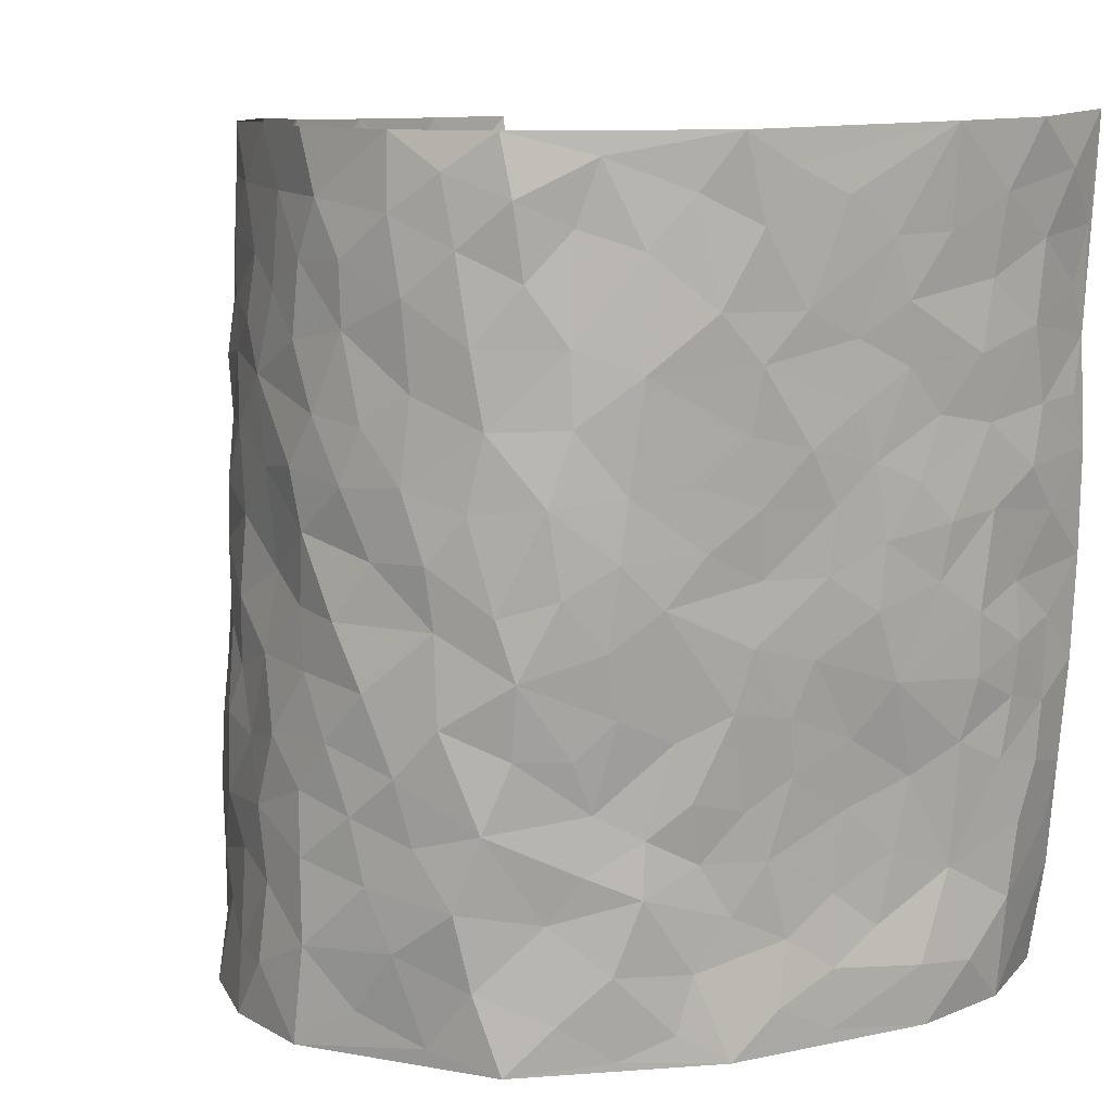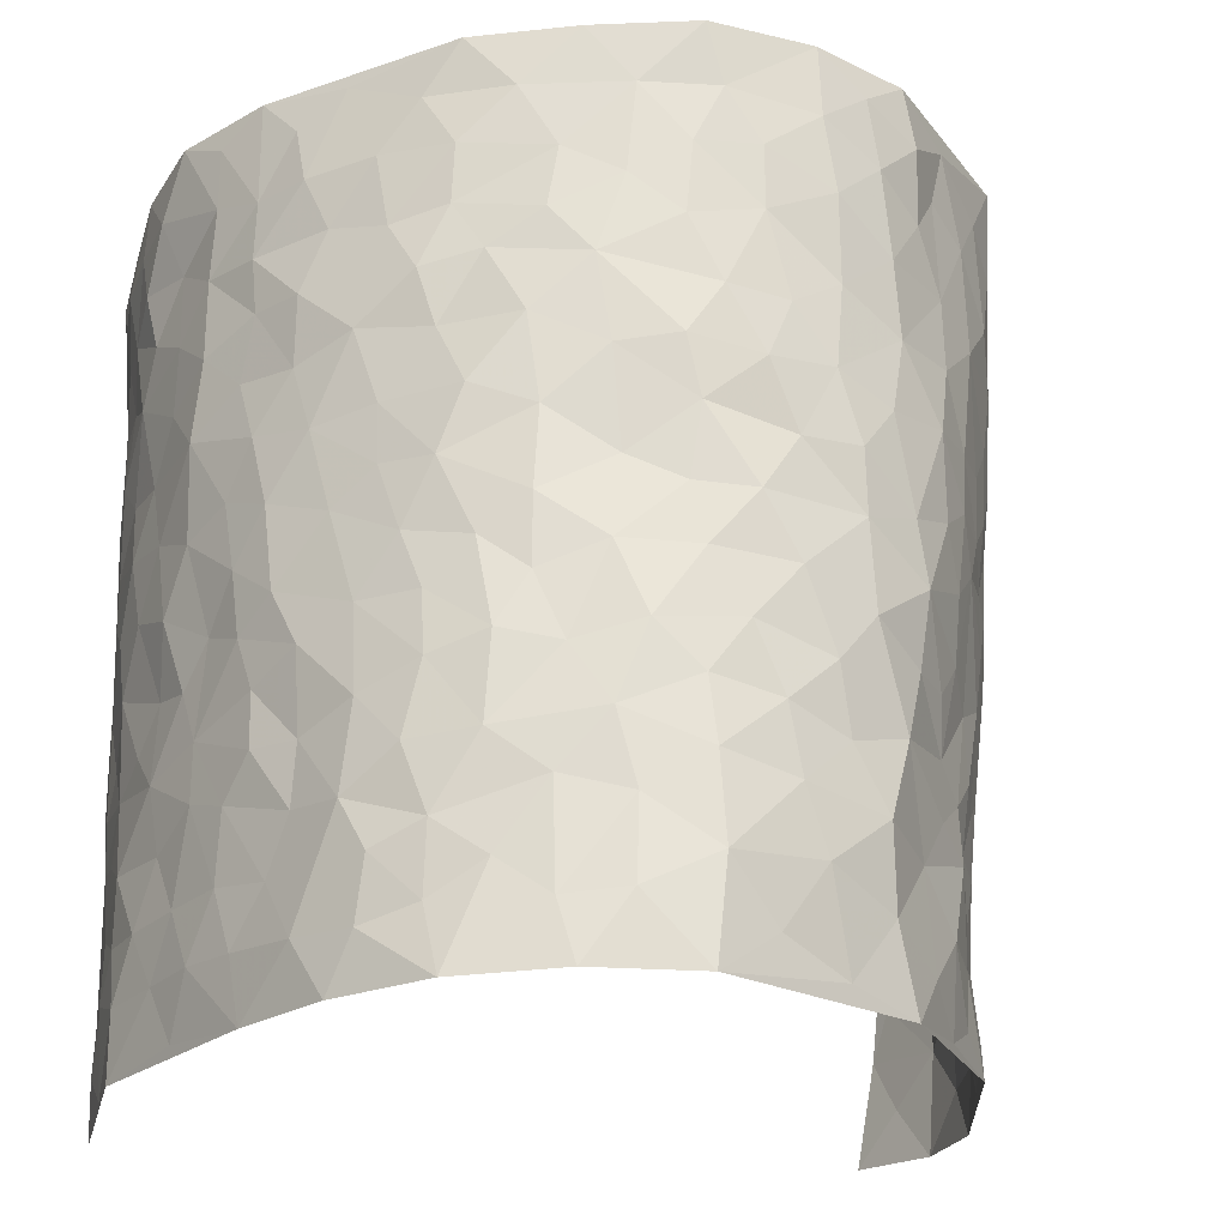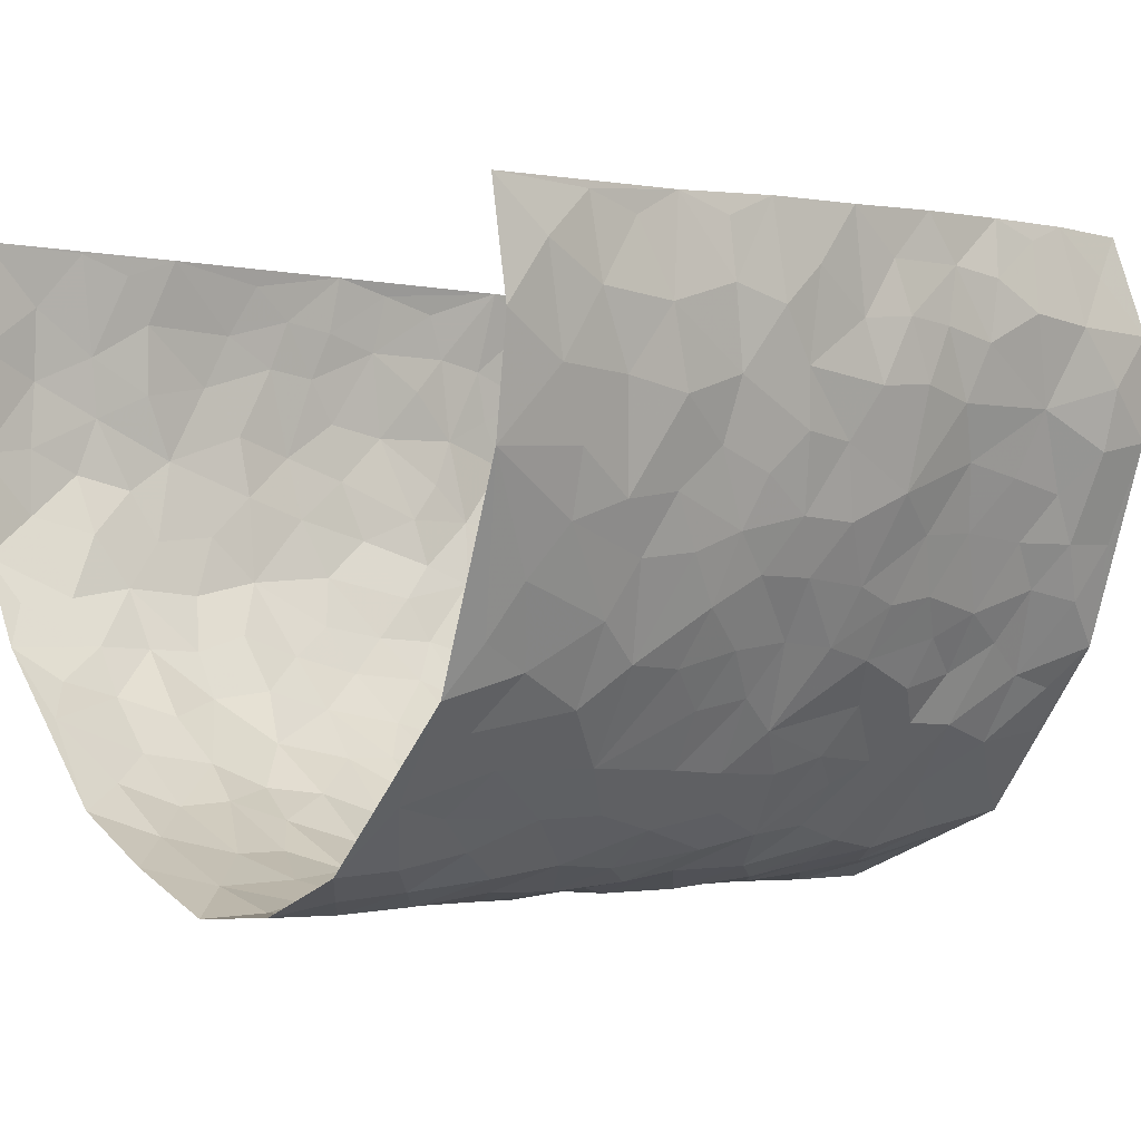
<metadata>
{"format":"obj","ext":"obj","renderer":"f3d","projection":"perspective","resolution":1024,"background":"white","views":[{"elev":10.7,"azim":-134.9,"up":"+Y"},{"elev":-22.9,"azim":163.5,"up":"+Y"},{"elev":-0.5,"azim":-130.8,"up":"+Z"}]}
</metadata>
<code>
v -0.4167 0.02052 0.4535
v -0.4988 1.013 0.4215
v 0.4509 -0.01138 0.4404
v 0.4723 0.9868 0.4544
v -0.4752 0.4016 0.2611
v -0.4762 0.5165 0.4399
v -0.474 0.3698 0.3248
v 0.006166 0.005559 -0.3168
v -0.4518 0.2684 0.45
v -0.4688 0.3533 0.3905
v -0.4509 0.009571 0.2149
v -0.4389 0.1444 0.4527
v -0.4428 0.2998 0.1835
v -0.4566 0.01335 0.3364
v -0.4711 0.2995 0.3111
v -0.3696 0.005148 -0.02008
v -0.451 0.2056 0.431
v -0.2481 0.168 -0.1801
v -0.4639 0.3306 0.2454
v -0.4664 0.1327 0.3393
v -0.4444 0.07914 0.4001
v -0.4644 0.07373 0.2739
v -0.427 0.1333 0.1532
v -0.4521 0.0825 0.2017
v -0.4719 0.2202 0.3479
v -0.469 0.2849 0.3819
v -0.453 0.1857 0.2457
v -0.4348 0.2166 0.1692
v -0.4751 0.5007 0.3247
v -0.4666 0.3934 0.4455
v -0.4954 1.005 0.1749
v -0.3831 0.226 0.01973
v 0.2452 0.1572 -0.2189
v -0.4777 0.7647 0.4304
v -0.3093 0.3937 -0.1362
v -0.4883 0.7608 0.2336
v -0.4894 0.8397 0.2479
v -0.4193 0.4462 0.049
v -0.4338 0.6092 0.06054
v -0.4079 0.9995 -0.05765
v -0.483 0.7011 0.411
v -0.4542 0.5677 0.1206
v -0.3441 0.7552 -0.1328
v -0.3734 0.2828 -0.006822
v -0.3454 0.2277 -0.04778
v -0.3612 0.1654 -0.01406
v -0.368 0.6383 -0.07804
v -0.3228 0.5604 -0.147
v 0.1606 0.4752 -0.2555
v -0.2804 0.2221 -0.1551
v -0.2064 0.6105 -0.2521
v -0.3286 0.63 -0.1406
v -0.2585 0.0576 -0.1755
v -0.4485 0.7147 0.08259
v -0.3203 0.1961 -0.1074
v -0.4907 0.6292 0.3283
v -0.03747 0.3504 -0.3026
v 0.05852 0.3426 -0.2966
v 0.2708 0.4508 -0.1823
v -0.09562 0.5523 -0.2861
v -0.1653 0.556 -0.2734
v 0.08899 0.6322 -0.2737
v -0.4254 0.3512 0.1045
v -0.4755 0.5816 0.2058
v -0.4848 0.8243 0.4003
v -0.3884 0.1338 0.04598
v -0.2959 0.01362 -0.1202
v -0.4784 0.4754 0.2566
v -0.4085 0.1781 0.09886
v -0.4114 0.02385 0.09834
v -0.2217 0.001468 -0.2197
v -0.4128 0.09403 0.09787
v -0.3903 0.05766 0.0324
v -0.3337 0.03982 -0.0683
v -0.3429 0.1064 -0.05228
v -0.4887 0.6975 0.3456
v -0.4895 0.8887 0.418
v -0.4679 0.5165 0.197
v -0.003018 0.9986 -0.2946
v -0.484 0.6843 0.2571
v -0.4001 0.3183 0.03852
v -0.391 0.4636 -0.01557
v 0.005804 0.573 -0.294
v -0.05056 0.4845 -0.3007
v 0.002656 0.4217 -0.2963
v -0.1159 0.1289 -0.2806
v -0.4283 0.6728 0.02827
v -0.485 0.5754 0.3734
v -0.4704 0.6982 0.1869
v -0.3492 0.2984 -0.06308
v -0.4166 0.2728 0.1081
v -0.3983 0.6902 -0.03361
v -0.1704 0.4852 -0.2654
v -0.2487 0.4362 -0.2232
v -0.4513 0.6537 0.1041
v -0.006593 0.1204 -0.3132
v -0.3458 0.5112 -0.1039
v -0.2845 0.2894 -0.147
v -0.232 0.504 -0.2368
v -0.1761 0.383 -0.2664
v -0.4806 0.6395 0.4365
v -0.466 0.6292 0.1615
v -0.483 0.5894 0.2703
v -0.2989 0.111 -0.1308
v -0.3947 0.5358 -0.008307
v -0.4523 0.4115 0.1475
v -0.1281 0.3251 -0.2861
v -0.1431 0.2501 -0.2736
v -0.4012 0.6138 -0.01611
v 0.1048 0.7311 -0.2699
v -0.0005058 0.2178 -0.3093
v -0.07115 0.275 -0.299
v 0.006825 0.2911 -0.303
v -0.3389 0.365 -0.08035
v -0.1867 0.1837 -0.2572
v -0.4506 0.493 0.1154
v -0.4043 0.3844 0.02915
v -0.3766 0.3935 -0.03014
v -0.2839 0.5244 -0.1927
v -0.2372 0.3507 -0.2184
v -0.3099 0.4671 -0.1524
v -0.2135 0.2712 -0.2412
v -0.09152 0.4129 -0.2973
v -0.429 0.535 0.05791
v -0.08755 0.1998 -0.2928
v -0.1955 0.09364 -0.2386
v -0.3188 0.2598 -0.103
v -0.4723 0.4528 0.3902
v -0.4785 0.433 0.3308
v 0.09008 0.4254 -0.2787
v 0.202 0.2391 -0.2453
v 0.07777 0.5183 -0.268
v 0.01714 0.4896 -0.2879
v 0.1607 0.3947 -0.255
v 0.4742 0.4869 0.2603
v 0.2086 0.4348 -0.2293
v 0.2517 0.3143 -0.2123
v 0.1538 0.5685 -0.251
v 0.1124 0.9998 -0.2499
v -0.2771 0.6198 -0.2063
v 0.3588 0.8768 -0.07832
v 0.3957 0.9945 -0.01961
v -0.2121 0.7808 -0.2519
v -0.06177 0.8648 -0.2944
v -0.2782 0.3491 -0.1699
v -0.3698 0.5676 -0.06675
v -0.06407 0.05532 -0.2888
v -0.1418 0.02326 -0.2558
v 0.1276 0.005292 -0.2978
v 0.01023 0.8612 -0.2885
v -0.01815 0.701 -0.2973
v 0.3474 0.1939 -0.09337
v 0.3043 0.2892 -0.1582
v 0.4363 0.5195 0.06233
v 0.4093 0.5417 0.0004674
v 0.3629 0.1321 -0.06447
v 0.3971 0.2231 -0.003193
v 0.3495 0.3587 -0.09838
v 0.02204 0.6419 -0.2959
v -0.06101 0.6285 -0.297
v -0.1473 0.7307 -0.2745
v -0.08862 0.6943 -0.2914
v -0.06295 0.7922 -0.2928
v -0.1376 0.6339 -0.2809
v 0.01845 0.7763 -0.2908
v 0.2243 0.9977 -0.1968
v -0.0224 0.9272 -0.292
v -0.2555 0.8462 -0.2173
v -0.1994 0.8793 -0.2593
v -0.2907 0.7814 -0.1858
v -0.2379 0.9981 -0.2341
v -0.2226 0.6964 -0.242
v -0.2932 0.7005 -0.1855
v -0.1435 0.83 -0.2826
v -0.126 0.9982 -0.2826
v 0.2027 0.7464 -0.2191
v 0.1669 0.6686 -0.2469
v 0.2909 0.5939 -0.1576
v 0.2435 0.5232 -0.2055
v 0.2438 0.6656 -0.1945
v 0.3609 0.741 -0.08446
v 0.3138 0.6817 -0.1375
v 0.2628 0.733 -0.1853
v 0.06272 0.9301 -0.2707
v 0.07365 0.8241 -0.2716
v 0.1353 0.8586 -0.2454
v 0.2294 0.8732 -0.1981
v 0.2867 0.792 -0.156
v 0.22 0.596 -0.222
v -0.4973 0.8785 0.3288
v -0.4692 0.8219 0.1318
v -0.4944 0.7854 0.3202
v -0.5129 1.007 0.2987
v -0.5052 0.9517 0.3667
v -0.5007 0.93 0.254
v -0.4845 0.8914 0.1791
v -0.4511 0.9329 0.05378
v -0.4675 0.8906 0.1095
v -0.4641 0.7516 0.1411
v -0.4303 0.8167 0.01513
v -0.4475 0.7854 0.07595
v -0.4137 0.9028 -0.03309
v -0.341 0.8787 -0.1296
v -0.4285 0.9626 -0.003377
v -0.3891 0.8175 -0.07173
v -0.3745 0.9372 -0.09031
v -0.309 0.973 -0.1626
v -0.4093 0.7624 -0.02826
v -0.2888 0.9017 -0.1785
v -0.2526 0.9302 -0.23
v 0.1481 0.7861 -0.2479
v 0.232 0.8042 -0.1959
v 0.1738 0.9339 -0.2251
v 0.3359 0.8094 -0.1029
v 0.2973 0.8791 -0.1413
v 0.3213 0.9802 -0.09966
v 0.2591 0.9365 -0.1709
v 0.3653 0.9448 -0.05885
v 0.327 0.4913 -0.1196
v 0.2896 0.5279 -0.1592
v 0.3919 0.6001 -0.0361
v 0.3606 0.6613 -0.07662
v 0.3463 0.5852 -0.1005
v 0.3149 0.1888 -0.1554
v 0.3806 0.3304 -0.03891
v 0.3792 0.5183 -0.05882
v 0.306 0.3868 -0.149
v -0.1283 0.9146 -0.286
v -0.1848 0.9574 -0.2648
v 0.2931 0.1322 -0.182
v 0.4223 0.008338 0.07842
v 0.1959 0.3353 -0.2483
v 0.2523 0.3851 -0.203
v 0.42 0.2417 0.05445
v 0.4797 0.9874 0.206
v 0.4476 0.2373 0.4448
v 0.3986 0.8072 -0.02414
v 0.4649 0.4779 0.1863
v 0.3939 0.742 -0.02823
v 0.4554 0.4882 0.4484
v 0.4489 0.2856 0.1362
v 0.401 0.4632 -0.01462
v 0.4651 0.3011 0.2445
v 0.4132 0.4101 0.0356
v 0.3767 -0.001705 -0.03645
v 0.09169 0.2548 -0.2916
v 0.3863 0.07318 -0.02173
v 0.1308 0.3215 -0.268
v 0.3436 0.2642 -0.09472
v 0.4638 0.2533 0.3395
v 0.4496 0.4536 0.1097
v 0.4165 0.07635 0.0453
v 0.3708 0.4224 -0.06853
v 0.4295 0.3651 0.07845
v 0.269 0.2325 -0.2031
v 0.3806 0.2676 -0.04418
v 0.2474 0.07844 -0.2168
v 0.3194 0.0002486 -0.1466
v 0.2375 0.00283 -0.2394
v 0.1939 0.1156 -0.2497
v 0.07095 0.1724 -0.2977
v 0.143 0.1916 -0.2709
v 0.4278 0.1411 0.07966
v 0.4694 0.4131 0.2445
v 0.4666 0.2121 0.2126
v 0.4396 0.07347 0.1154
v 0.4434 0.3761 0.139
v 0.4566 0.3301 0.1853
v 0.4646 0.3146 0.3528
v 0.4719 0.5579 0.2144
v 0.4546 0.1372 0.1556
v 0.4653 0.1405 0.2267
v 0.4629 0.3567 0.3077
v 0.4597 0.3372 0.4104
v 0.4657 0.4275 0.3553
v 0.4194 0.3067 0.05404
v 0.4672 0.09578 0.2834
v 0.2996 0.06212 -0.1734
v 0.3459 0.06627 -0.1082
v 0.07607 0.08084 -0.3073
v 0.1426 0.07433 -0.2797
v 0.4535 0.7373 0.4501
v 0.4662 0.0701 0.1929
v 0.4392 0.2079 0.1234
v 0.4581 0.4127 0.4301
v 0.4634 0.498 0.3766
v 0.4654 0.2398 0.2737
v 0.3993 0.1437 0.004837
v 0.4661 -0.007242 0.1934
v 0.3935 0.3895 -0.02018
v 0.4571 0.05104 0.4026
v 0.4504 0.1124 0.4426
v 0.4631 0.1696 0.3046
v 0.4571 0.1127 0.3622
v 0.4605 -0.001238 0.2898
v 0.4556 0.1759 0.4027
v 0.4551 0.5473 0.1357
v 0.4604 0.6235 0.1625
v 0.4406 0.6295 0.05591
v 0.4761 0.68 0.2978
v 0.4509 0.7631 0.1054
v 0.4592 0.6131 0.4283
v 0.4701 0.6317 0.2388
v 0.4715 0.5842 0.3265
v 0.4733 0.7328 0.2049
v 0.4725 0.52 0.3167
v 0.465 0.5626 0.3871
v 0.4703 0.6483 0.3643
v 0.4519 0.6844 0.1119
v 0.434 0.7179 0.03912
v 0.4027 0.6699 -0.009585
v 0.4757 0.8409 0.3271
v 0.4793 0.8601 0.1846
v 0.471 0.7654 0.2842
v 0.4688 0.7663 0.3704
v 0.4784 0.8333 0.2536
v 0.4634 0.862 0.4494
v 0.4677 0.7923 0.1669
v 0.4619 0.7994 0.4271
v 0.4824 0.9205 0.2142
v 0.4767 0.9867 0.3298
v 0.4615 0.9895 0.08534
v 0.4855 0.9143 0.2946
v 0.4773 0.9165 0.382
v 0.4744 0.924 0.1336
v 0.4293 0.8948 0.03667
v 0.3958 0.8766 -0.02013
v 0.4295 0.9634 0.03122
v 0.4323 0.815 0.04823
v 0.4502 0.8522 0.1132
f 29 6 128
f 12 21 20
f 26 10 9
f 55 45 46
f 27 19 15
f 26 9 17
f 101 6 88
f 12 1 21
f 7 15 19
f 125 86 96
f 84 123 85
f 129 29 128
f 25 27 15
f 12 20 17
f 73 75 66
f 22 14 11
f 26 17 25
f 9 12 17
f 25 15 26
f 5 129 7
f 52 146 48
f 55 18 50
f 7 19 5
f 20 27 25
f 124 82 105
f 41 76 34
f 20 14 22
f 14 20 21
f 14 21 1
f 24 22 11
f 24 27 22
f 72 66 69
f 69 32 91
f 70 24 11
f 24 23 27
f 17 20 25
f 27 20 22
f 10 15 7
f 10 26 15
f 23 28 27
f 27 13 19
f 28 23 69
f 13 27 28
f 119 121 94
f 10 7 129
f 6 30 128
f 9 10 30
f 36 192 80
f 80 102 89
f 118 81 44
f 64 103 78
f 115 126 86
f 45 32 46
f 91 63 13
f 129 68 29
f 95 87 54
f 95 54 199
f 202 40 204
f 82 97 105
f 29 88 6
f 18 55 104
f 148 126 71
f 38 82 124
f 50 18 122
f 117 82 38
f 5 19 106
f 82 117 118
f 80 64 102
f 127 45 55
f 194 77 190
f 98 35 114
f 39 124 105
f 127 50 98
f 106 19 13
f 66 75 46
f 39 95 42
f 63 117 38
f 95 89 102
f 101 56 76
f 51 140 99
f 18 53 126
f 62 83 132
f 45 127 90
f 112 113 57
f 103 29 68
f 130 85 58
f 109 39 105
f 35 94 121
f 113 246 58
f 151 165 163
f 120 100 94
f 114 127 98
f 192 190 65
f 95 39 87
f 36 191 37
f 67 104 74
f 56 101 88
f 13 63 106
f 192 34 76
f 268 241 243
f 108 115 125
f 93 84 60
f 133 84 85
f 156 288 157
f 101 76 41
f 80 103 64
f 105 97 146
f 99 61 51
f 92 109 47
f 125 96 111
f 158 227 153
f 75 104 55
f 69 66 32
f 81 91 32
f 106 78 68
f 42 64 78
f 77 34 65
f 24 70 72
f 75 73 16
f 16 71 67
f 2 34 77
f 13 28 91
f 103 56 88
f 56 80 76
f 72 69 23
f 11 16 70
f 16 73 70
f 16 67 74
f 115 18 126
f 24 72 23
f 73 72 70
f 16 74 75
f 72 73 66
f 32 45 44
f 84 83 60
f 66 46 32
f 78 106 116
f 117 63 81
f 67 53 104
f 103 68 78
f 69 91 28
f 36 80 89
f 106 38 116
f 106 68 5
f 81 118 117
f 62 132 138
f 32 44 81
f 53 67 71
f 57 58 85
f 123 100 107
f 93 60 61
f 33 230 224
f 8 96 147
f 132 133 130
f 140 48 119
f 93 100 123
f 122 98 50
f 164 60 160
f 53 71 126
f 125 112 108
f 193 194 195
f 75 55 46
f 63 91 81
f 56 103 80
f 196 198 31
f 18 104 53
f 121 48 97
f 38 106 63
f 118 97 82
f 97 35 121
f 51 172 140
f 130 134 49
f 87 39 109
f 288 252 263
f 97 114 35
f 47 43 92
f 57 113 58
f 248 130 58
f 34 101 41
f 114 90 127
f 116 124 42
f 145 94 35
f 118 114 97
f 167 79 175
f 98 145 35
f 85 123 57
f 43 47 52
f 199 36 89
f 42 78 116
f 159 83 62
f 88 29 103
f 74 104 75
f 118 44 90
f 173 140 172
f 42 95 102
f 190 192 37
f 65 190 77
f 89 95 199
f 125 111 112
f 92 87 109
f 18 115 122
f 177 180 176
f 112 57 107
f 109 105 146
f 93 94 100
f 285 286 275
f 96 86 147
f 137 232 131
f 57 123 107
f 87 92 208
f 49 134 136
f 132 130 49
f 161 164 162
f 50 127 55
f 122 108 107
f 122 107 100
f 48 140 52
f 118 90 114
f 99 119 94
f 123 84 93
f 36 37 192
f 48 121 119
f 120 122 100
f 39 42 124
f 38 124 116
f 248 58 246
f 44 45 90
f 98 122 120
f 146 52 47
f 94 93 99
f 168 209 170
f 212 183 188
f 202 197 200
f 42 102 64
f 107 108 112
f 99 93 61
f 8 280 96
f 112 111 113
f 125 115 86
f 115 108 122
f 128 30 10
f 5 68 129
f 10 129 128
f 132 49 138
f 83 84 133
f 130 133 85
f 83 133 132
f 248 134 130
f 156 152 224
f 151 110 165
f 212 186 211
f 153 224 249
f 254 251 244
f 246 261 262
f 225 158 249
f 49 136 179
f 185 184 150
f 214 188 181
f 181 188 182
f 161 163 174
f 143 170 172
f 110 211 185
f 184 79 167
f 174 228 169
f 62 110 159
f 163 150 144
f 210 169 229
f 170 143 168
f 176 211 110
f 98 120 145
f 94 145 120
f 48 146 97
f 109 146 47
f 148 86 126
f 147 86 148
f 71 8 148
f 8 147 148
f 244 276 254
f 232 136 134
f 174 143 161
f 60 83 160
f 163 162 151
f 159 160 83
f 261 281 262
f 259 281 149
f 219 220 59
f 246 113 111
f 33 255 131
f 157 256 152
f 137 255 153
f 230 278 279
f 262 260 33
f 154 155 242
f 131 255 137
f 248 131 232
f 281 280 149
f 259 258 278
f 220 179 59
f 159 151 160
f 162 160 151
f 164 61 60
f 228 174 144
f 144 174 163
f 159 110 151
f 161 172 164
f 186 184 185
f 161 162 163
f 61 164 51
f 160 162 164
f 187 217 213
f 150 163 165
f 205 202 200
f 79 184 139
f 170 43 173
f 174 169 143
f 161 143 172
f 167 144 150
f 176 180 183
f 172 170 173
f 223 226 221
f 185 150 165
f 99 140 119
f 207 206 203
f 172 51 164
f 43 52 173
f 173 52 140
f 167 175 228
f 228 229 169
f 210 168 169
f 177 110 62
f 189 138 179
f 62 138 177
f 136 232 233
f 181 182 222
f 150 184 167
f 178 180 189
f 49 179 138
f 177 138 189
f 180 178 182
f 178 179 220
f 307 308 304
f 222 223 221
f 215 187 188
f 176 183 212
f 187 213 186
f 214 215 188
f 185 211 186
f 237 181 239
f 182 188 183
f 110 185 165
f 216 215 141
f 211 176 212
f 182 183 180
f 176 110 177
f 213 184 186
f 178 189 179
f 177 189 180
f 195 190 37
f 197 198 200
f 195 194 190
f 34 192 65
f 80 192 76
f 37 196 195
f 194 2 77
f 193 2 194
f 196 37 191
f 31 193 195
f 198 196 191
f 31 195 196
f 199 201 191
f 197 204 31
f 198 191 201
f 31 198 197
f 201 199 54
f 36 199 191
f 54 208 201
f 208 43 205
f 208 54 87
f 198 201 200
f 206 205 203
f 43 170 203
f 210 207 209
f 40 202 206
f 31 204 40
f 197 202 204
f 208 205 200
f 43 203 205
f 205 206 202
f 203 209 207
f 171 40 207
f 40 206 207
f 208 200 201
f 43 208 92
f 170 209 203
f 168 143 169
f 207 210 171
f 168 210 209
f 188 187 212
f 212 187 186
f 166 139 213
f 184 213 139
f 237 214 181
f 215 214 141
f 216 141 218
f 213 217 166
f 142 166 216
f 217 216 166
f 187 215 217
f 216 217 215
f 237 141 214
f 142 216 218
f 223 222 182
f 179 136 59
f 223 220 219
f 267 238 251
f 237 327 141
f 223 182 178
f 158 290 253
f 220 223 178
f 59 233 227
f 233 59 136
f 248 246 131
f 153 249 158
f 251 254 267
f 223 219 226
f 111 261 246
f 297 251 238
f 276 256 157
f 167 228 144
f 229 228 175
f 175 171 229
f 229 171 210
f 260 257 33
f 265 271 272
f 266 289 283
f 269 243 250
f 249 224 152
f 266 283 271
f 227 233 137
f 253 227 158
f 325 313 320
f 135 264 275
f 310 329 239
f 270 298 297
f 249 256 225
f 275 273 269
f 311 222 221
f 155 154 299
f 234 276 157
f 310 311 299
f 222 239 181
f 221 226 155
f 266 263 252
f 242 290 244
f 264 273 275
f 273 264 243
f 242 244 154
f 276 290 225
f 288 234 157
f 240 282 302
f 275 286 306
f 225 290 158
f 234 263 284
f 241 254 276
f 233 232 137
f 137 153 227
f 264 135 238
f 244 251 154
f 260 259 257
f 227 253 219
f 33 224 255
f 154 297 299
f 240 302 307
f 297 154 251
f 264 268 243
f 253 226 219
f 271 284 263
f 277 294 293
f 290 242 253
f 241 234 284
f 59 227 219
f 242 155 226
f 252 245 231
f 157 152 156
f 257 230 33
f 152 256 249
f 278 230 257
f 262 33 131
f 224 153 255
f 259 278 257
f 134 248 232
f 230 279 224
f 96 261 111
f 261 96 280
f 280 281 261
f 246 262 131
f 252 247 245
f 268 267 241
f 283 277 272
f 288 247 252
f 275 274 285
f 295 291 294
f 267 268 264
f 263 234 288
f 309 310 299
f 290 276 244
f 283 272 271
f 267 254 241
f 265 243 241
f 236 240 285
f 297 238 270
f 303 305 298
f 241 276 234
f 221 155 299
f 272 277 293
f 250 243 287
f 286 285 240
f 284 271 265
f 271 263 266
f 295 3 291
f 225 256 276
f 241 284 265
f 289 266 231
f 3 292 291
f 321 235 323
f 293 294 296
f 279 278 258
f 245 279 258
f 279 156 224
f 260 281 259
f 280 8 149
f 262 281 260
f 231 266 252
f 267 264 238
f 306 304 270
f 283 289 295
f 243 269 273
f 236 269 250
f 294 292 296
f 274 236 285
f 269 274 275
f 250 287 293
f 245 289 231
f 236 274 269
f 156 279 247
f 242 226 253
f 247 279 245
f 243 265 287
f 288 156 247
f 265 272 293
f 296 292 236
f 293 287 265
f 295 294 277
f 277 283 295
f 236 250 296
f 289 3 295
f 292 294 291
f 293 296 250
f 300 304 308
f 325 320 235
f 329 330 326
f 270 304 303
f 270 303 298
f 309 305 301
f 135 306 270
f 299 297 298
f 298 309 299
f 238 135 270
f 300 314 305
f 303 300 305
f 304 306 307
f 300 303 304
f 282 319 315
f 322 325 235
f 275 306 135
f 307 306 286
f 240 307 286
f 308 307 302
f 302 282 308
f 308 282 315
f 305 309 298
f 310 309 301
f 310 301 329
f 310 239 311
f 222 311 239
f 299 311 221
f 319 312 315
f 312 323 316
f 301 305 318
f 305 314 316
f 300 308 315
f 316 314 312
f 312 314 315
f 315 314 300
f 323 312 324
f 316 313 318
f 282 4 317
f 330 313 325
f 4 321 324
f 235 320 323
f 282 317 319
f 312 319 317
f 326 325 322
f 316 320 313
f 316 318 305
f 142 218 327
f 327 218 141
f 316 323 320
f 324 312 317
f 4 324 317
f 321 323 324
f 318 313 330
f 328 326 322
f 326 327 329
f 329 327 237
f 326 328 327
f 322 142 328
f 327 328 142
f 329 237 239
f 301 318 330
f 326 330 325
f 330 329 301

</code>
